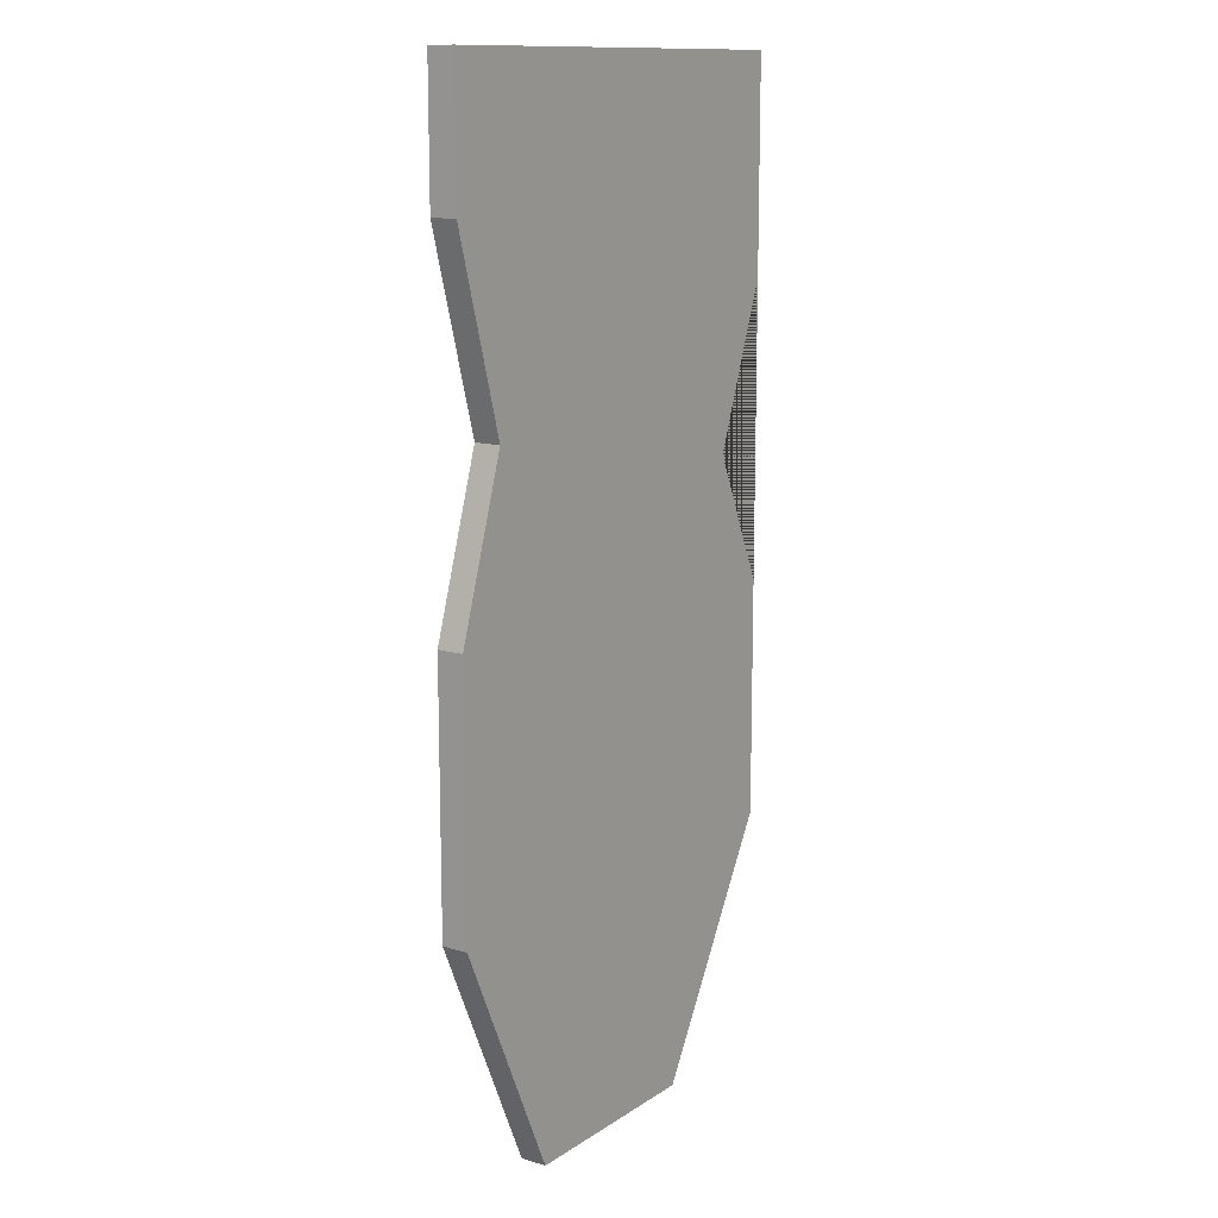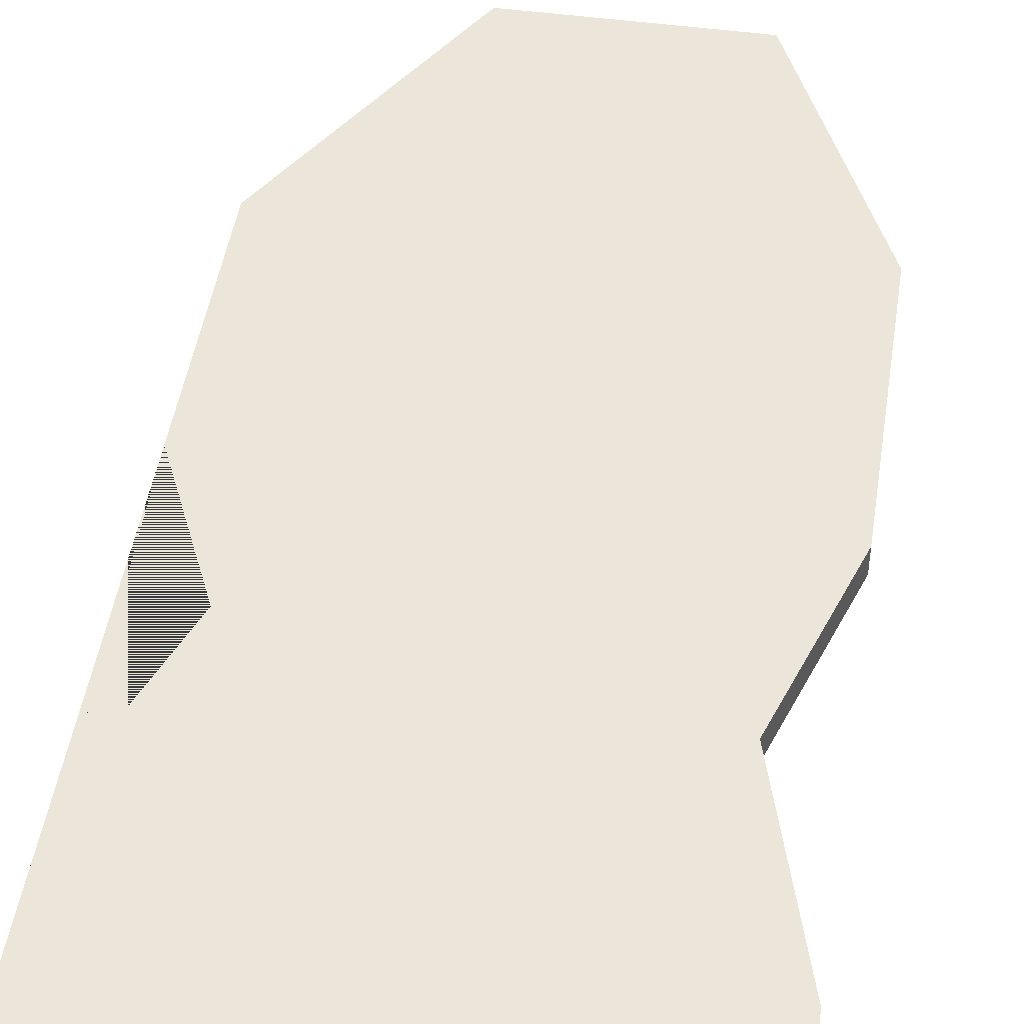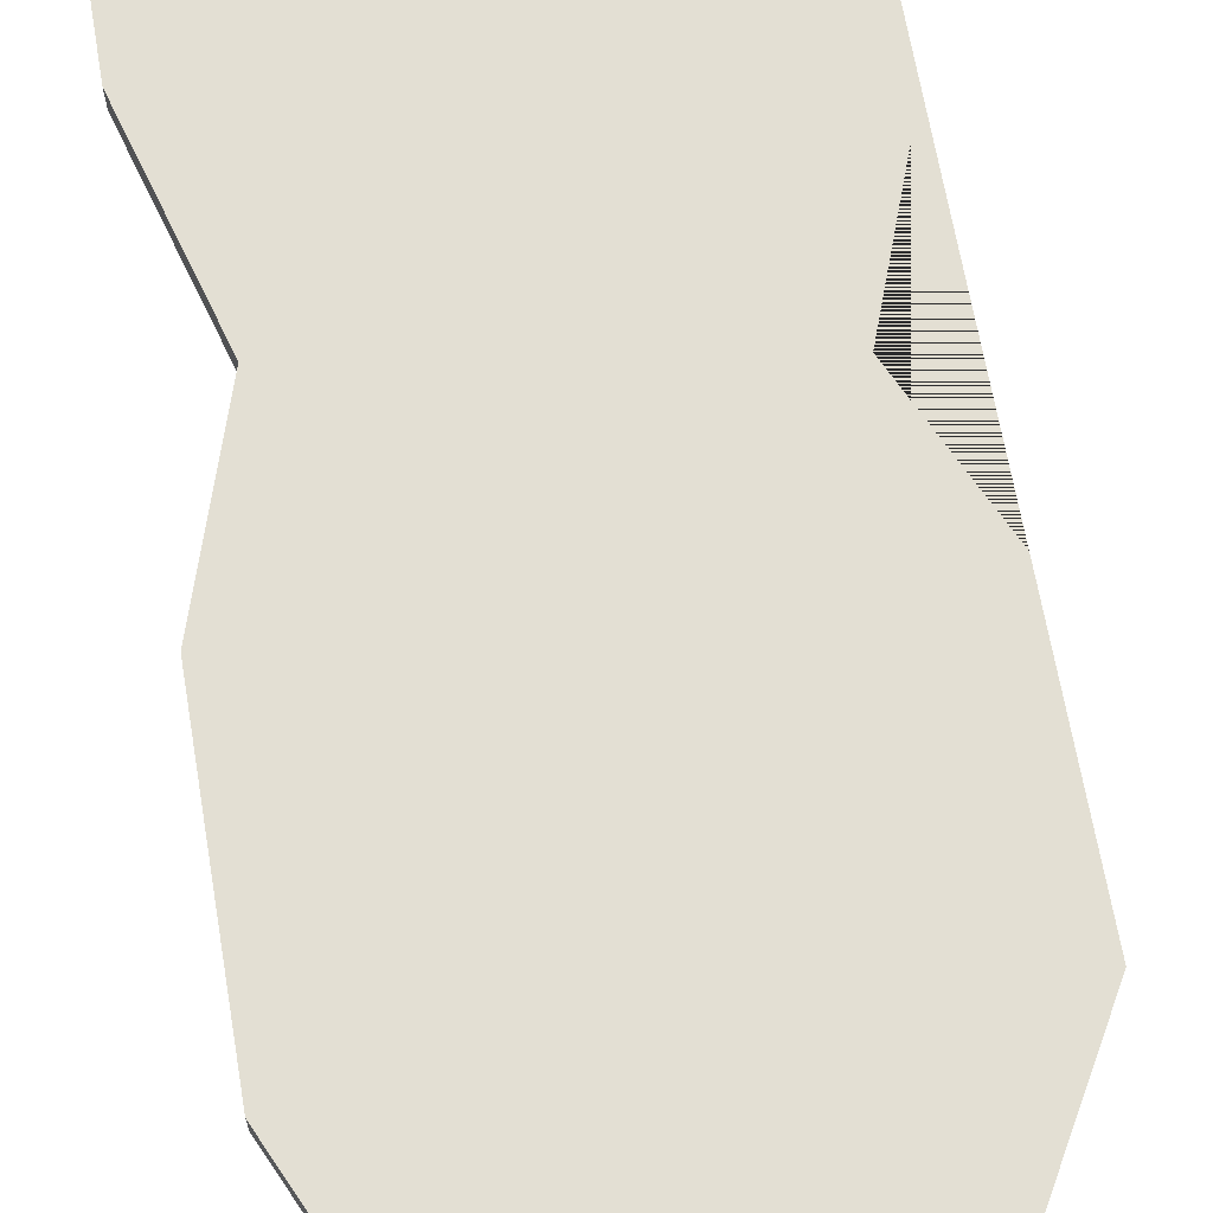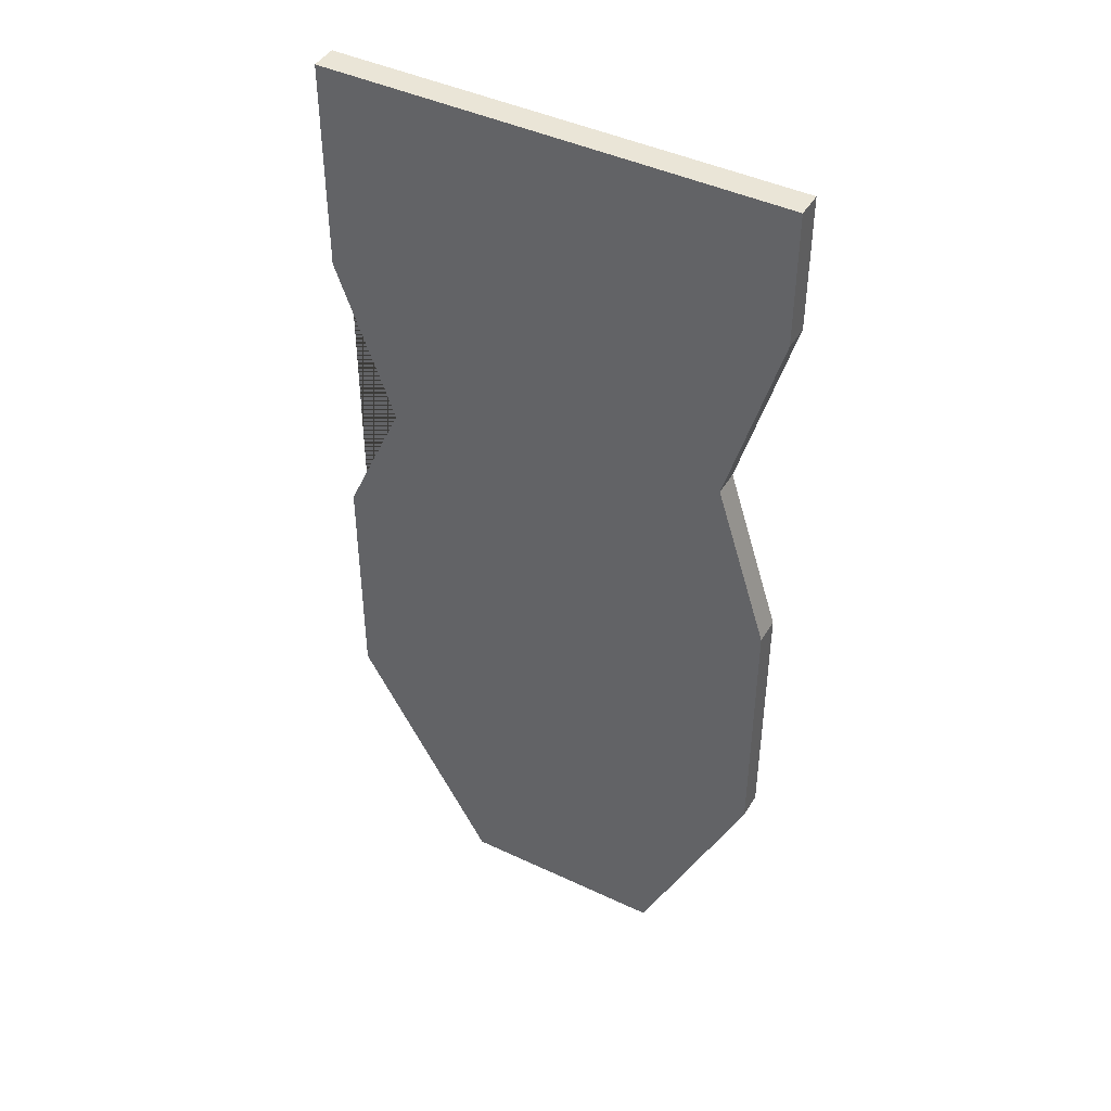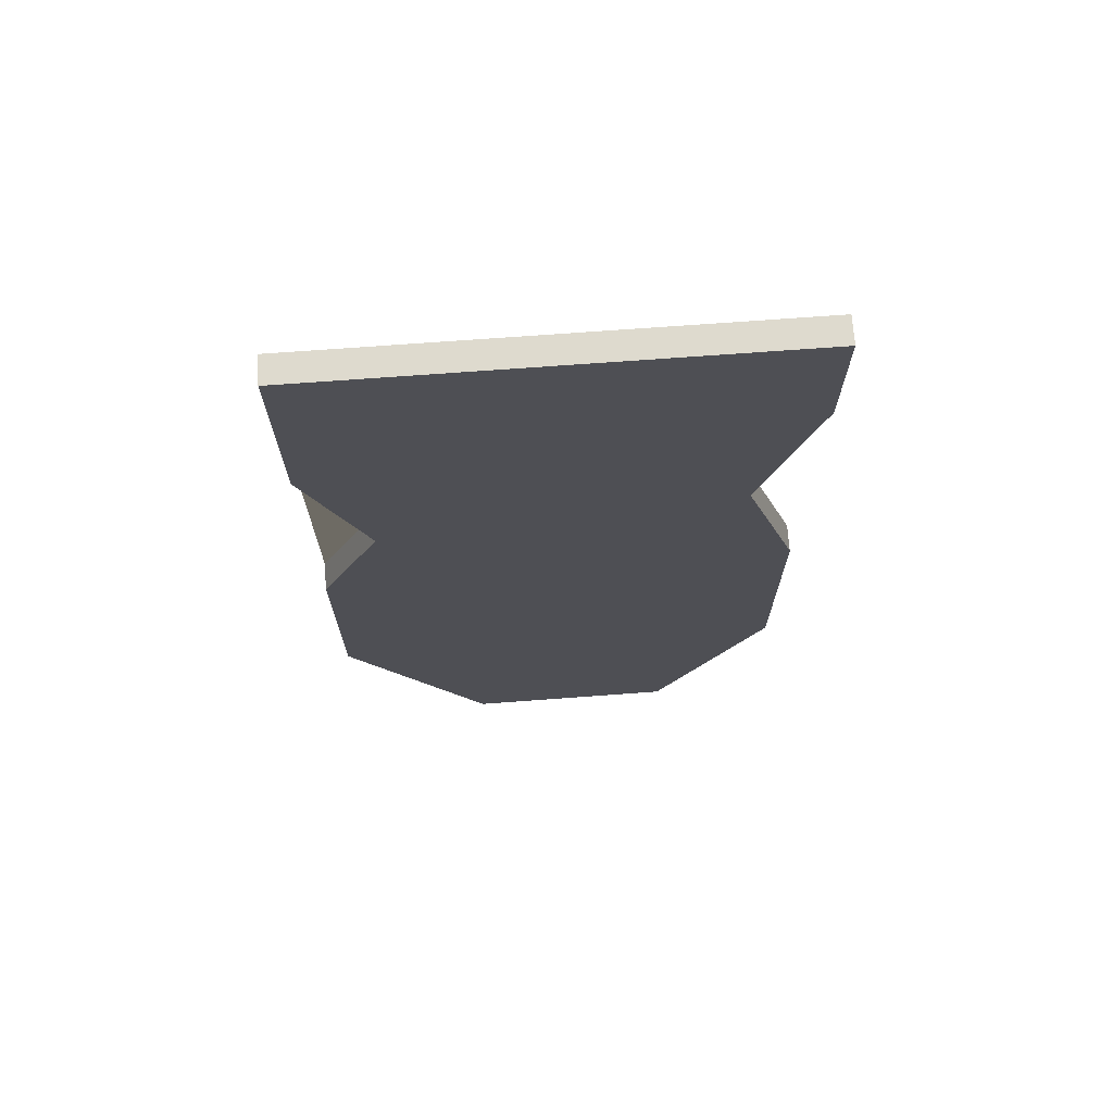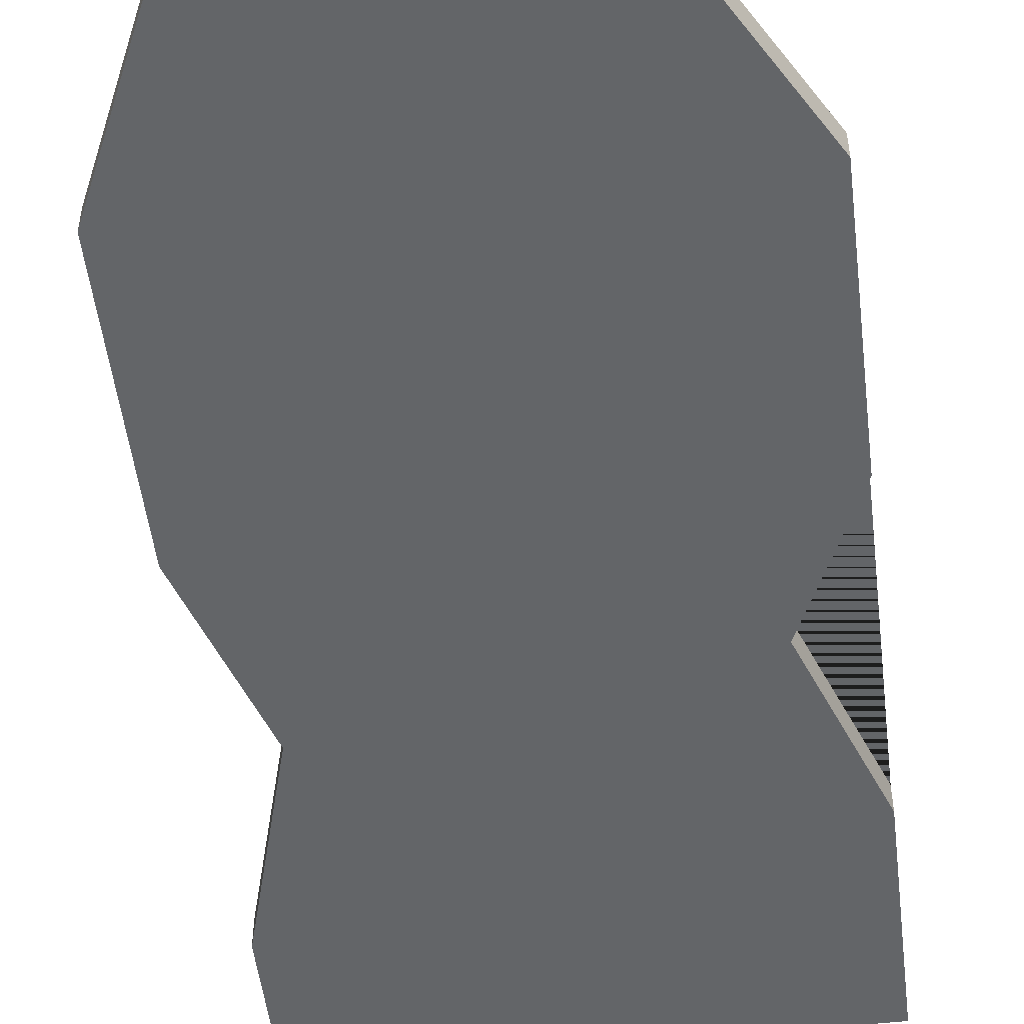
<metadata>
{"format":"obj","ext":"obj","renderer":"f3d","projection":"perspective","resolution":1024,"background":"white","views":[{"elev":12.9,"azim":124.7,"up":"+Z"},{"elev":46.8,"azim":8.8,"up":"+Y"},{"elev":67.0,"azim":170.3,"up":"+Y"},{"elev":44.0,"azim":28.9,"up":"+Z"},{"elev":71.2,"azim":-4.2,"up":"+Z"},{"elev":-51.4,"azim":-173.1,"up":"+Y"}]}
</metadata>
<code>
o Astro6
v -0.1 0 -0.35
v -0.1 0 -0.1
v -0.1 -0.05 -0.35
v -0.1 -0.05 -0.1
v -0.2 0 -0.7
v -0.2 -0.05 -0.7
v -0.1 0 -1.012
v -0.1 -0.05 -1.012
v -0.1 0 -1.5
v -0.1 -0.05 -1.5
v -0.3049 0 -1.95
v -0.3049 -0.05 -1.95
v -0.7 0 -1.95
v -0.7 -0.05 -1.95
v -0.9622 0 -1.495
v -0.9622 -0.05 -1.495
v -0.9622 0 -1.048
v -0.9622 -0.05 -1.048
v -0.85 0 -0.8
v -0.85 -0.05 -0.8
v -0.9622 0 -0.4964
v -0.9622 -0.05 -0.4964
v -0.9622 0 -0.1
v -0.9622 -0.05 -0.1
f 19 20 22 21
f 21 22 24 23
f 9 10 12 11
f 17 19 21 23 2 1 5 7 9 11 13 15
f 1 3 6 5
f 23 24 4 2
f 15 16 18 17
f 11 12 14 13
f 2 4 3 1
f 13 14 16 15
f 20 18 16 14 12 10 8 6 3 4 24 22
f 17 18 20 19
f 7 8 10 9
f 5 6 8 7

</code>
